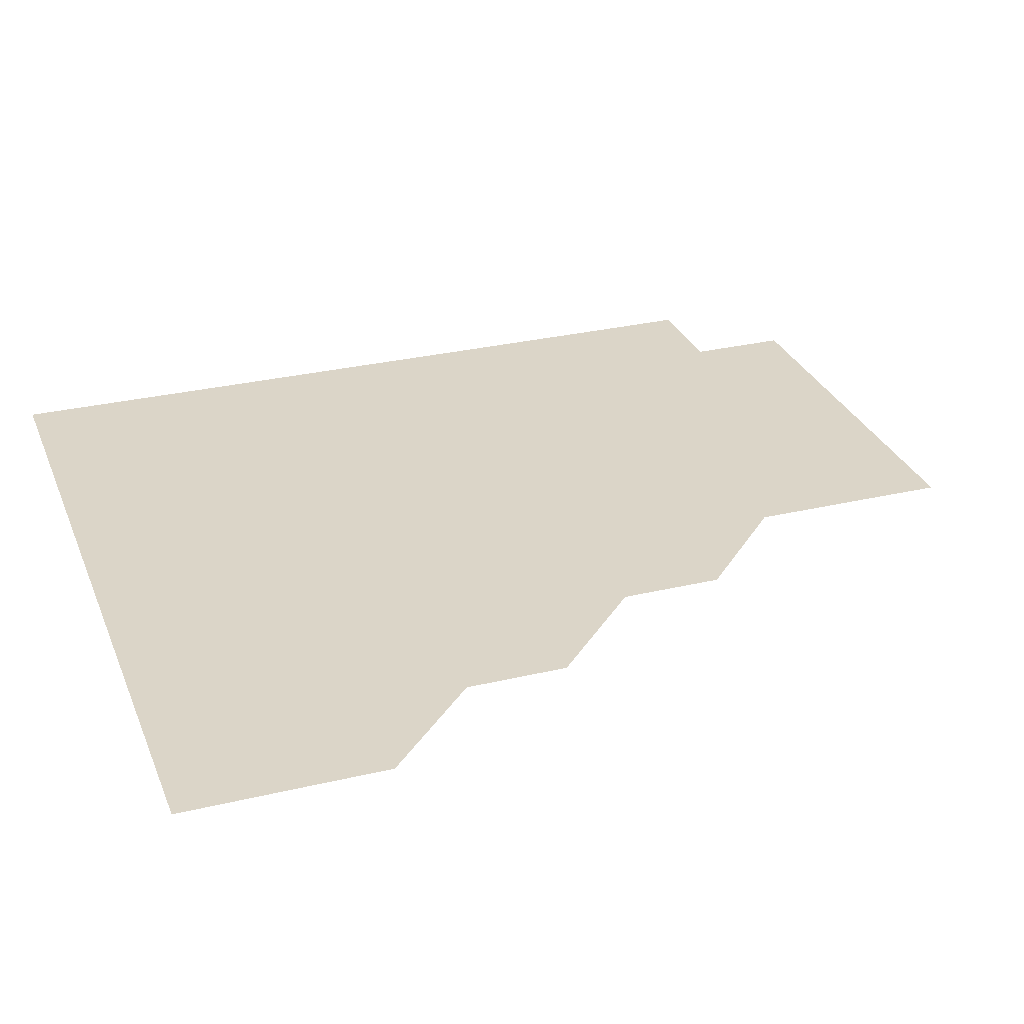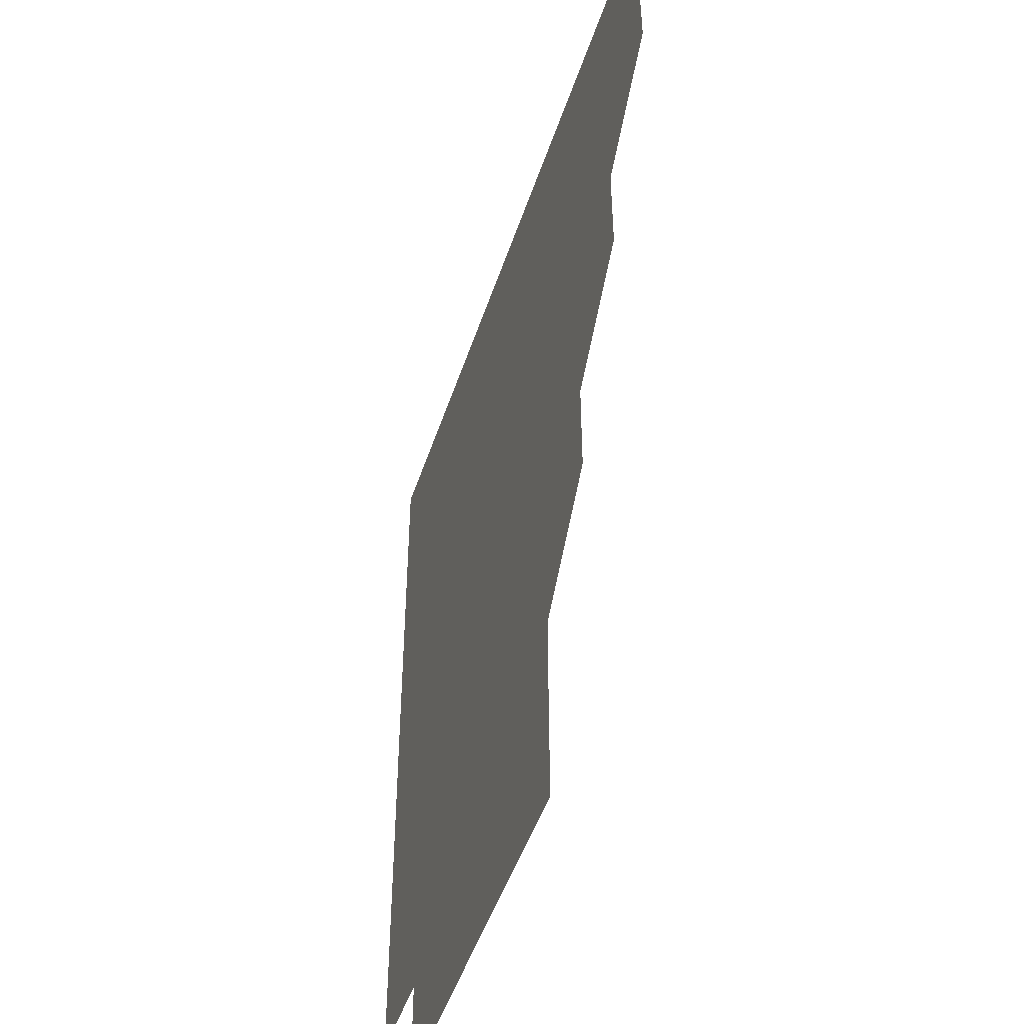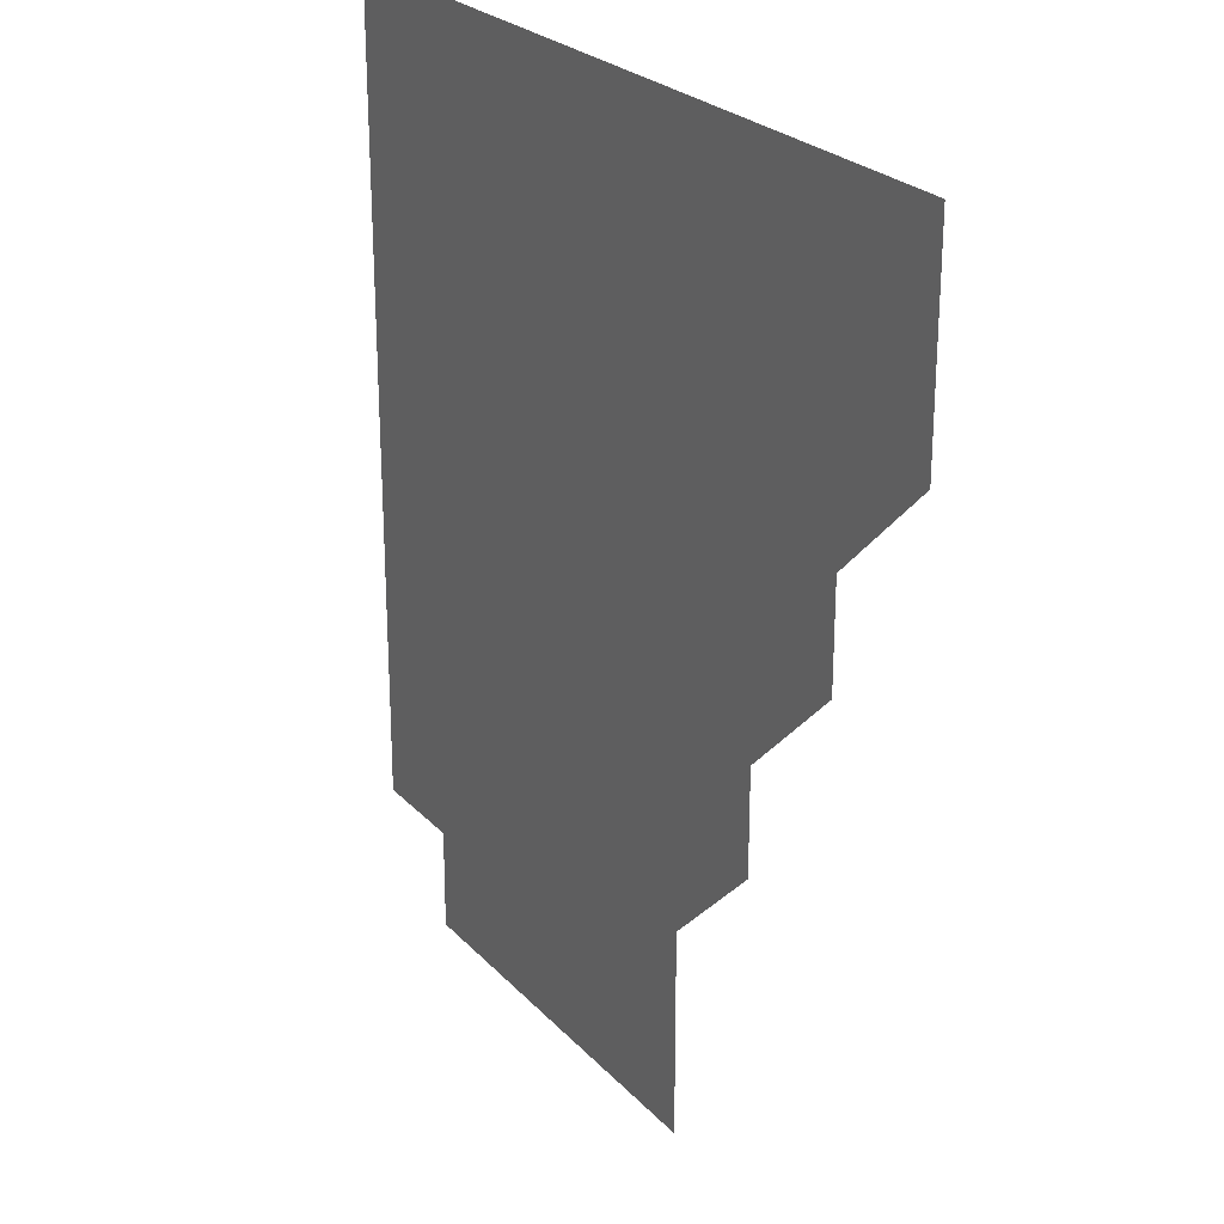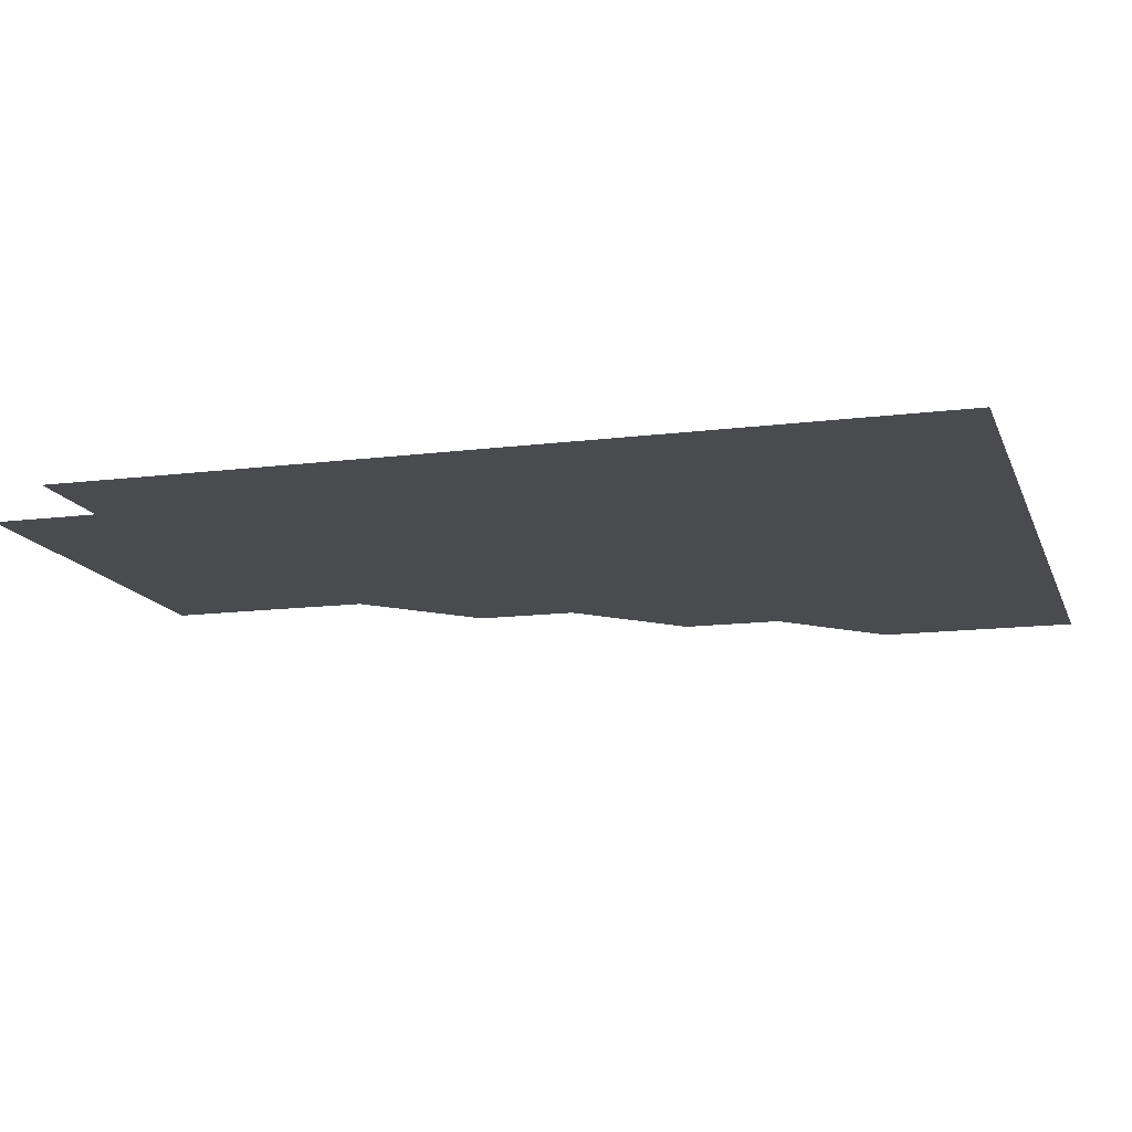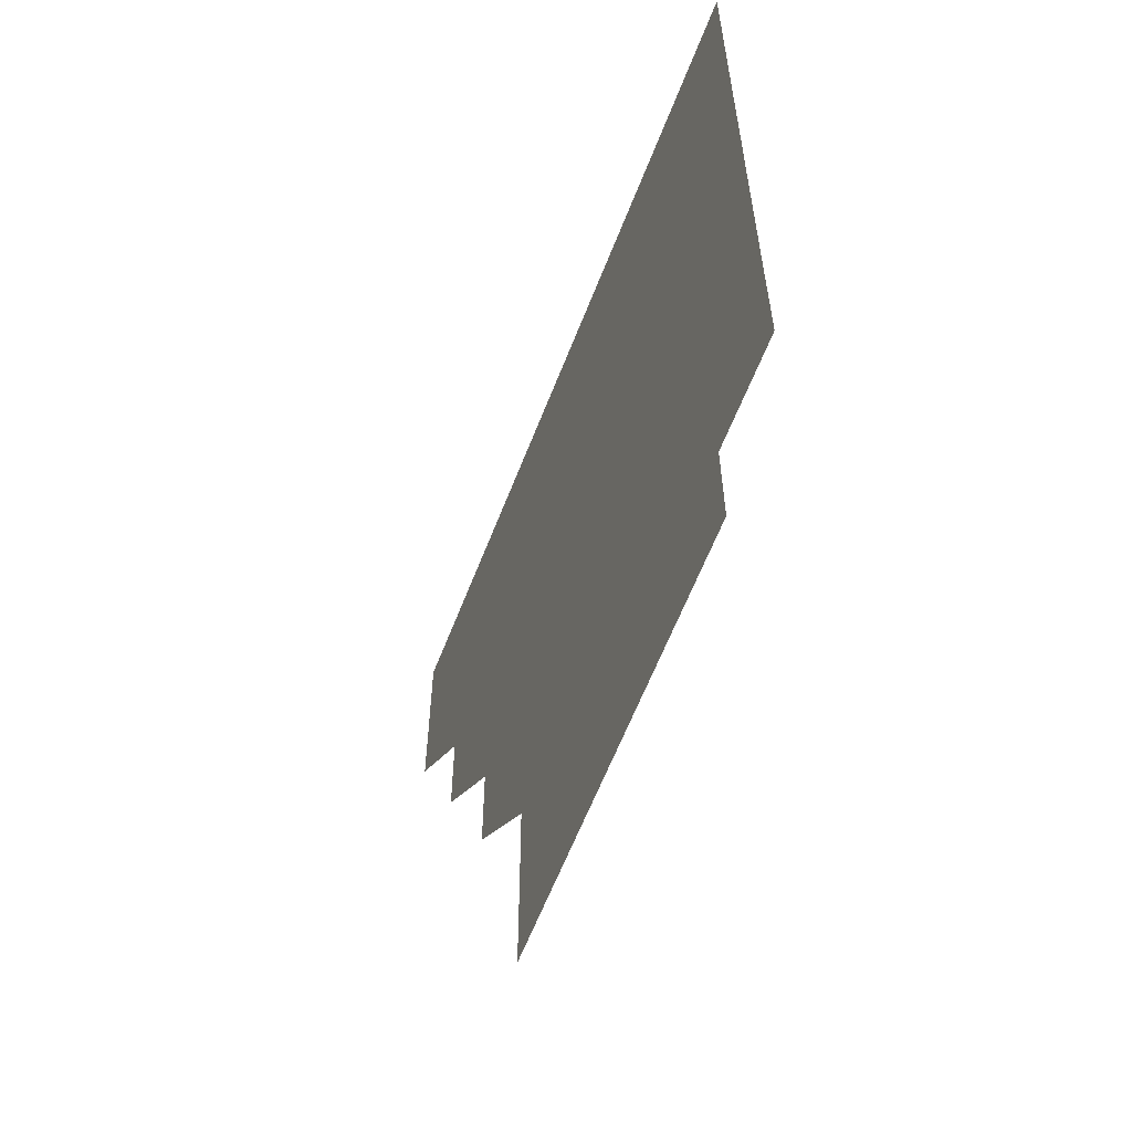
<metadata>
{"format":"obj","ext":"obj","renderer":"f3d","projection":"perspective","resolution":1024,"background":"white","views":[{"elev":29.6,"azim":-109.3,"up":"+Z"},{"elev":-48.3,"azim":-107.9,"up":"+Y"},{"elev":25.2,"azim":-122.0,"up":"+Y"},{"elev":-13.8,"azim":105.9,"up":"+Z"},{"elev":-61.8,"azim":68.8,"up":"+Y"}]}
</metadata>
<code>
v 451 361 0
v 451 391 0
v 451 421 0
v 481 301 0
v 481 331 0
v 481 361 0
v 481 391 0
v 481 421 0
v 511 240.9 0
v 511 271 0
v 511 301 0
v 511 331 0
v 511 361 0
v 511 391 0
v 511 421 0
v 541 151 0
v 541.1 181 0
v 541 211 0
v 541 241 0
v 541 271 0
v 541 301 0
v 541 331 0
v 541 361 0
v 541 391 0
v 541 421 0
v 570.9 151 0
v 571 181 0
v 571 211 0
v 571 241 0
v 571 271 0
v 571 301 0
v 571 331 0
v 571 361 0
v 571 391 0
v 571 421 0
v 601 151 0
v 601 181.1 0
v 601 211 0
v 601 241 0
v 601 271 0
v 601 301 0
v 601 331 0
v 601 361 0
v 601 391 0
v 601 421 0
v 631 151 0
v 631 181.1 0
v 631 211.1 0
v 631 241 0
v 631 271 0
v 631 301 0
v 631 331 0
v 631 361 0
v 631 391 0
v 631 421 0
v 661 151 0
v 661 181 0
v 660.9 211.1 0
v 661 241 0
v 661 271 0
v 661 301 0
v 661 331 0
v 661 361 0
v 661 391 0
v 661 421 0
v 691 181 0
v 690.9 210.8 0
v 690.9 240.9 0
v 690.9 270.9 0
v 691 300.9 0
v 690.9 331 0
v 691 361 0
v 691 391 0
v 691 421 0
f 5 6 1
f 1 6 2
f 6 7 2
f 2 7 3
f 7 8 3
f 10 11 4
f 4 11 5
f 11 12 5
f 5 12 6
f 12 13 6
f 6 13 7
f 13 14 7
f 7 14 8
f 14 15 8
f 18 19 9
f 9 19 10
f 19 20 10
f 10 20 11
f 20 21 11
f 11 21 12
f 21 22 12
f 12 22 13
f 22 23 13
f 13 23 14
f 23 24 14
f 14 24 15
f 24 25 15
f 16 26 17
f 26 27 17
f 17 27 18
f 27 28 18
f 18 28 19
f 28 29 19
f 19 29 20
f 29 30 20
f 20 30 21
f 30 31 21
f 21 31 22
f 31 32 22
f 22 32 23
f 32 33 23
f 23 33 24
f 33 34 24
f 24 34 25
f 34 35 25
f 26 36 27
f 36 37 27
f 27 37 28
f 37 38 28
f 28 38 29
f 38 39 29
f 29 39 30
f 39 40 30
f 30 40 31
f 40 41 31
f 31 41 32
f 41 42 32
f 32 42 33
f 42 43 33
f 33 43 34
f 43 44 34
f 34 44 35
f 44 45 35
f 36 46 37
f 46 47 37
f 37 47 38
f 47 48 38
f 38 48 39
f 48 49 39
f 39 49 40
f 49 50 40
f 40 50 41
f 50 51 41
f 41 51 42
f 51 52 42
f 42 52 43
f 52 53 43
f 43 53 44
f 53 54 44
f 44 54 45
f 54 55 45
f 46 56 47
f 56 57 47
f 47 57 48
f 57 58 48
f 48 58 49
f 58 59 49
f 49 59 50
f 59 60 50
f 50 60 51
f 60 61 51
f 51 61 52
f 61 62 52
f 52 62 53
f 62 63 53
f 53 63 54
f 63 64 54
f 54 64 55
f 64 65 55
f 57 66 58
f 66 67 58
f 58 67 59
f 67 68 59
f 59 68 60
f 68 69 60
f 60 69 61
f 69 70 61
f 61 70 62
f 70 71 62
f 62 71 63
f 71 72 63
f 63 72 64
f 72 73 64
f 64 73 65
f 73 74 65

</code>
